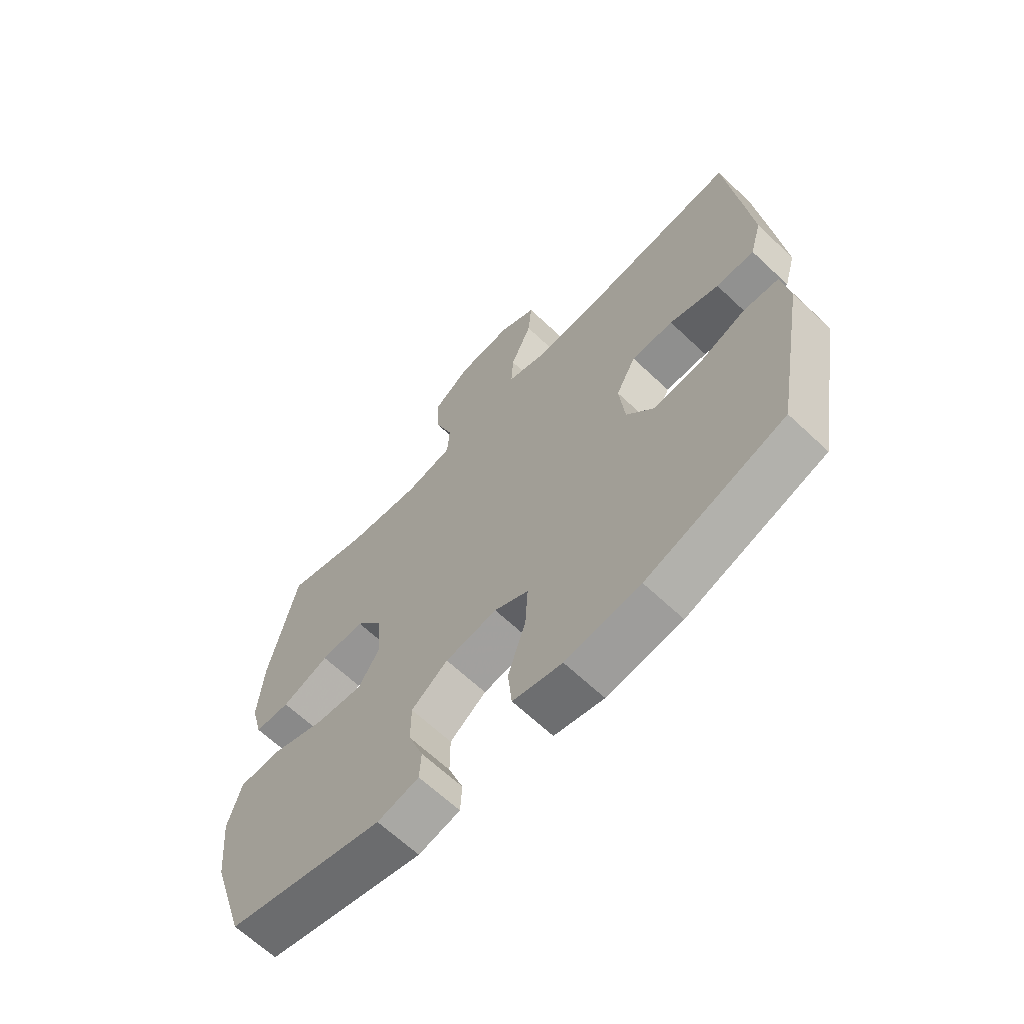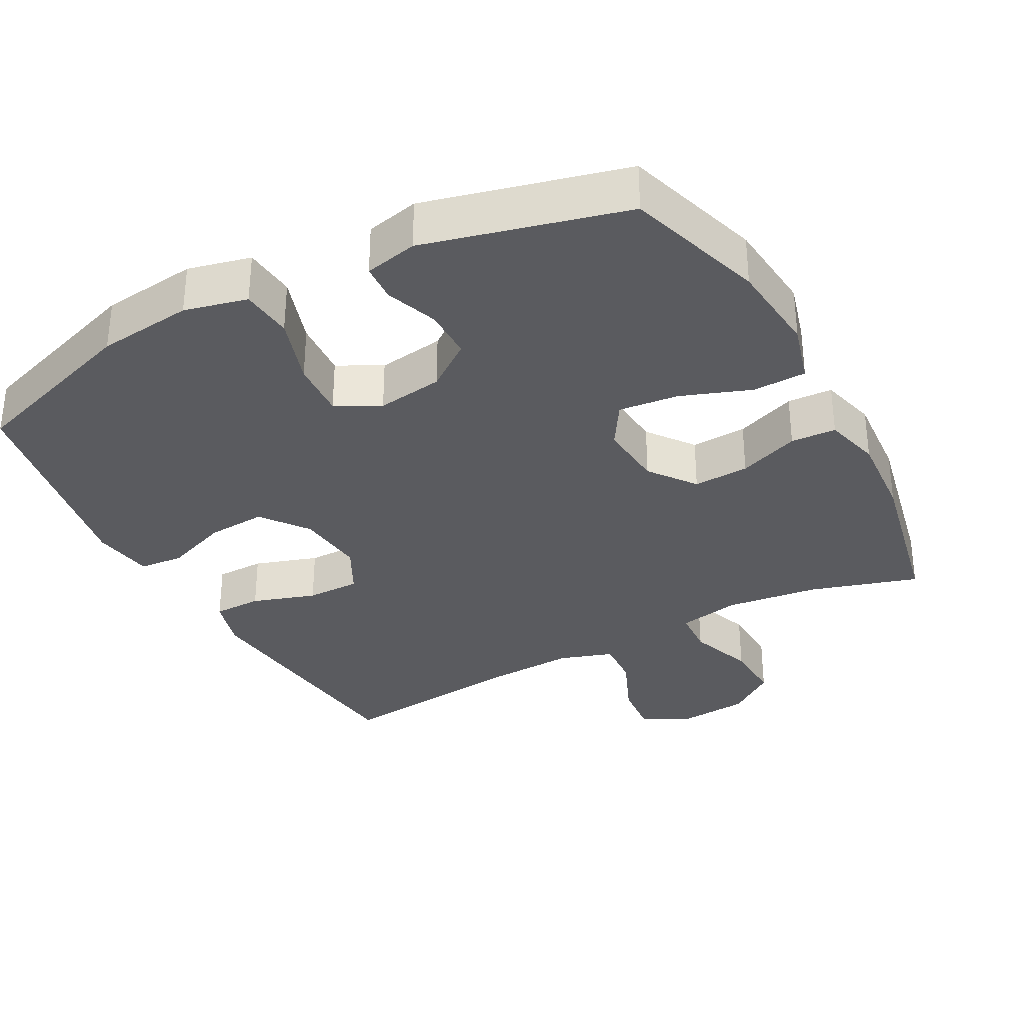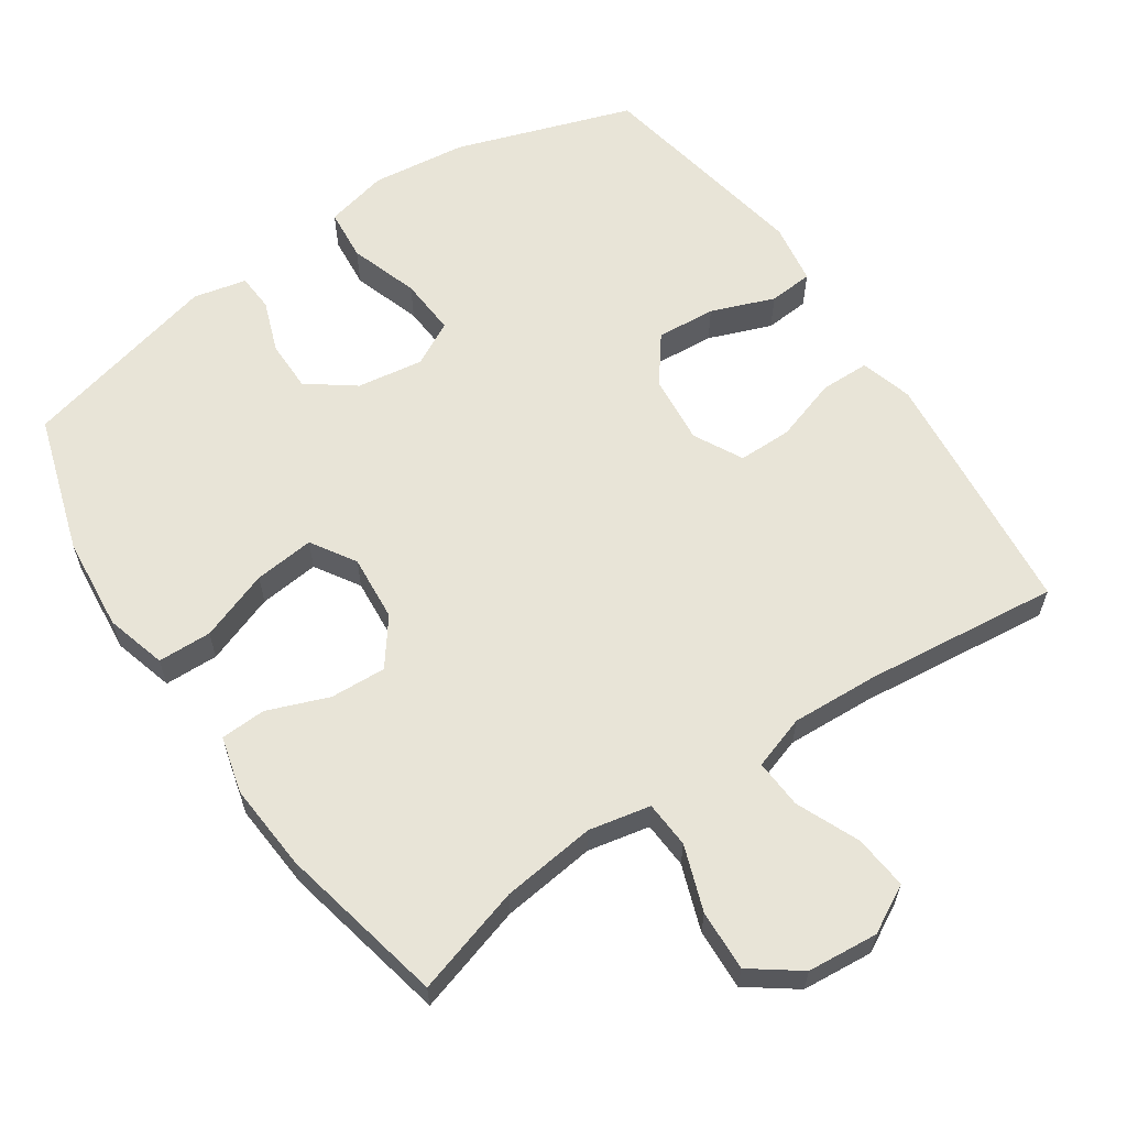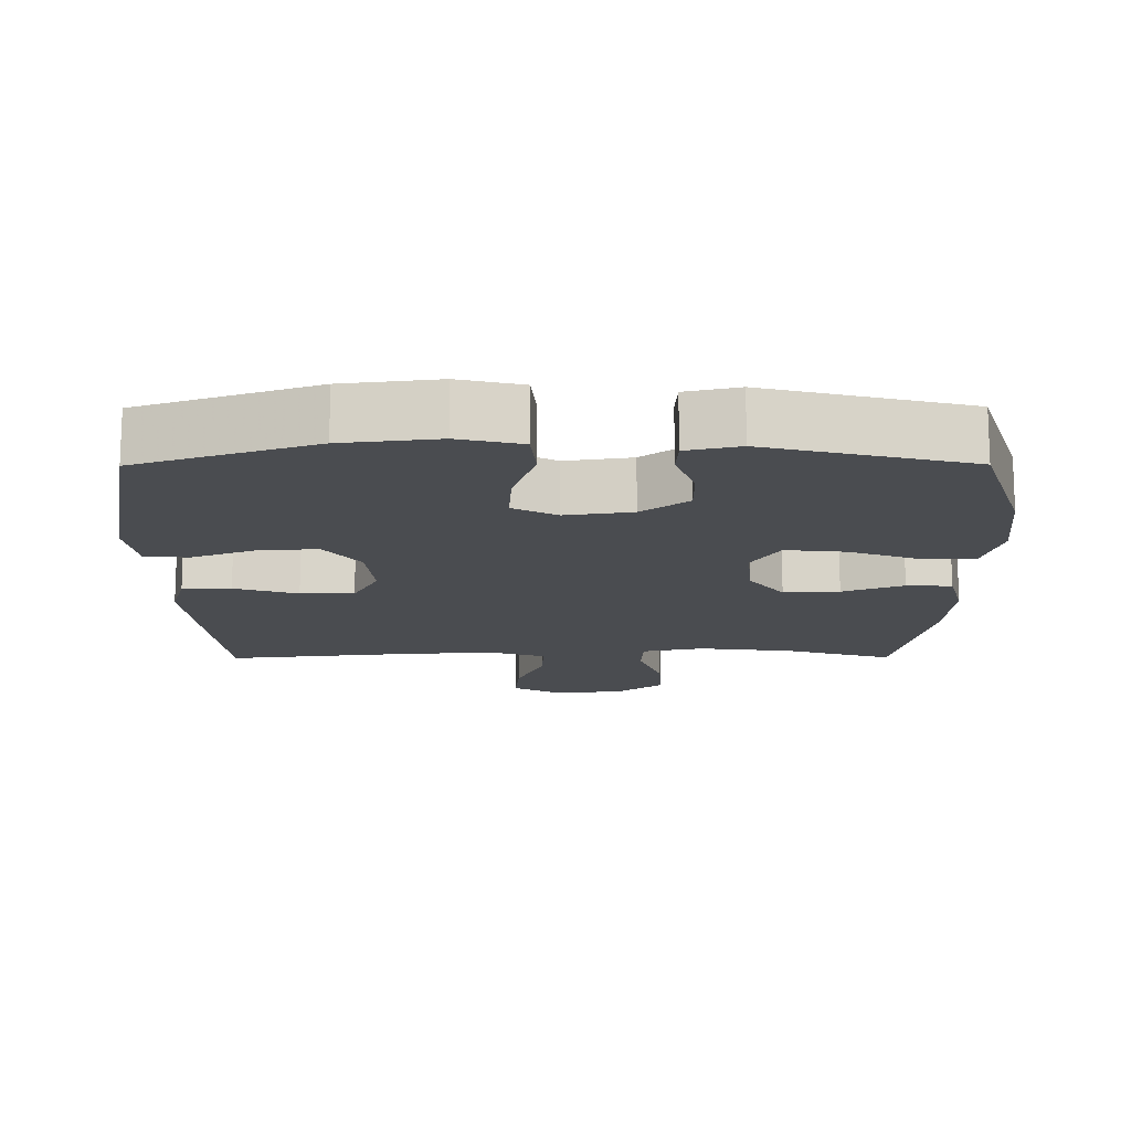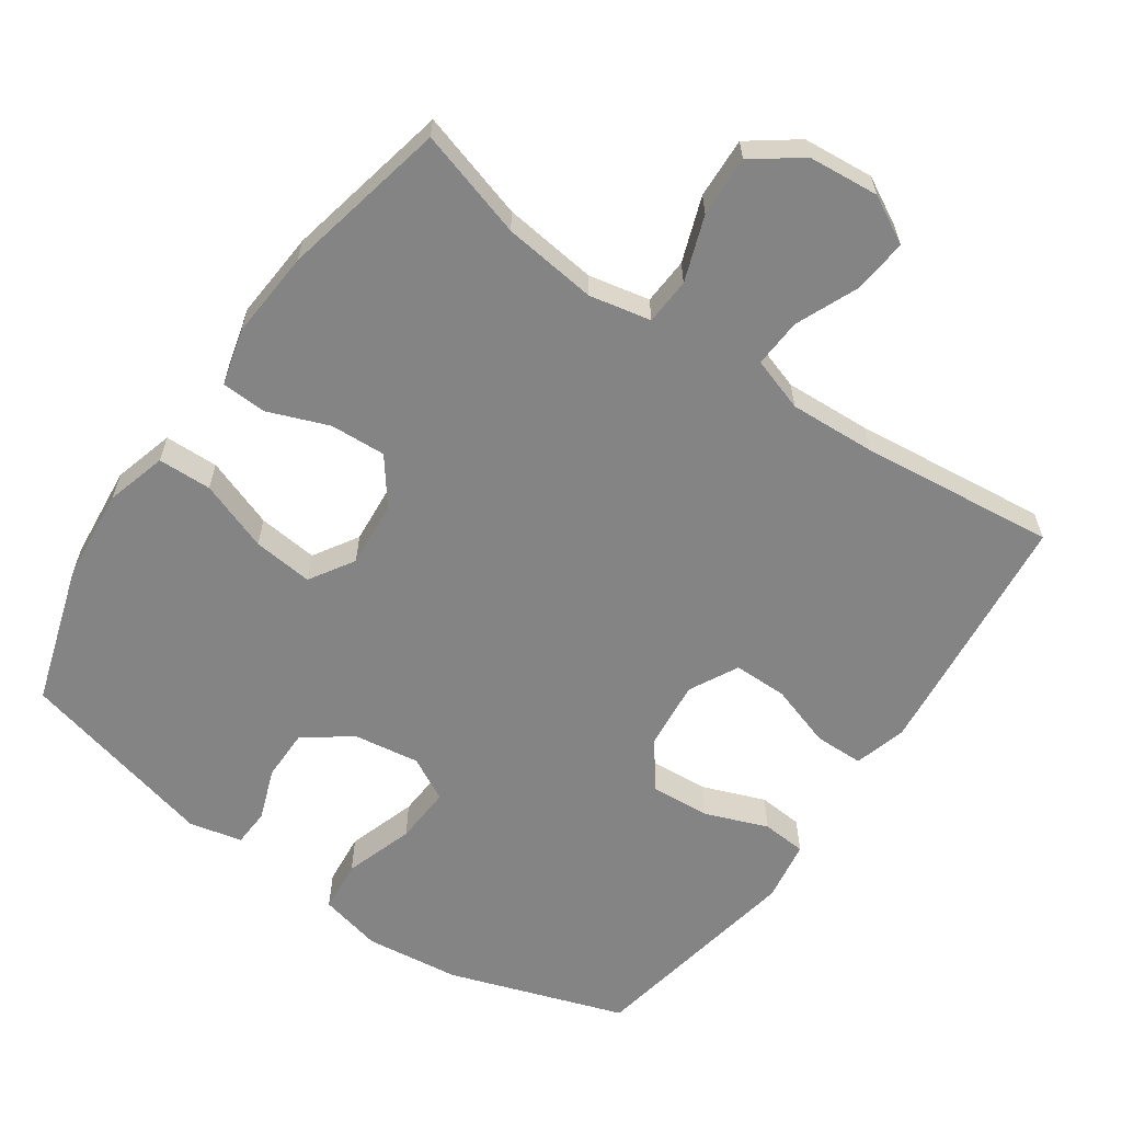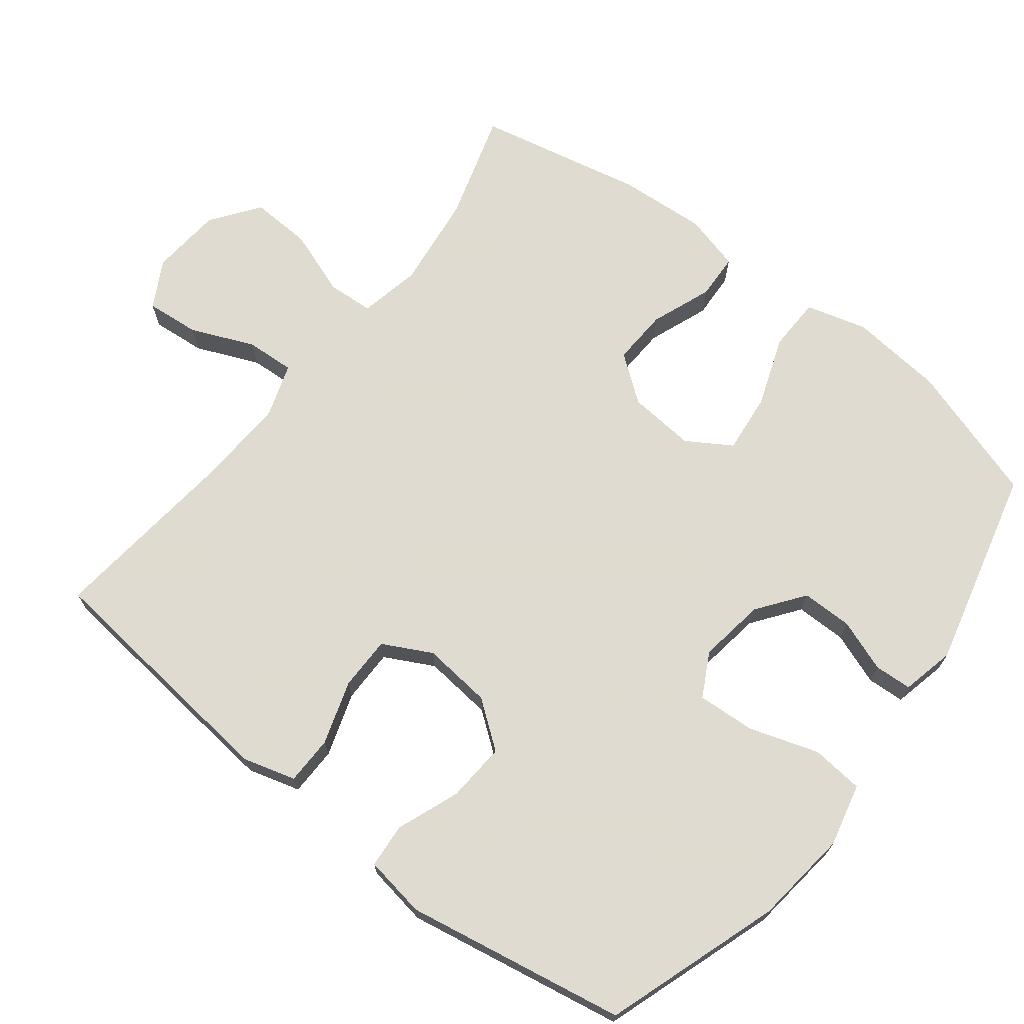
<metadata>
{"format":"obj","ext":"obj","renderer":"f3d","projection":"perspective","resolution":1024,"background":"white","views":[{"elev":-65.3,"azim":46.5,"up":"+Z"},{"elev":-33.0,"azim":-151.8,"up":"+Y"},{"elev":61.3,"azim":-34.1,"up":"+Y"},{"elev":-14.9,"azim":-179.7,"up":"+Y"},{"elev":-61.4,"azim":-34.7,"up":"+Y"},{"elev":70.2,"azim":127.9,"up":"+Y"}]}
</metadata>
<code>
v -0.5 0.07 0.5
v -0.347 0.07 0.454
v -0.214 0.07 0.438
v -0.127 0.07 0.456
v -0.123 0.07 0.522
v -0.156 0.07 0.614
v -0.16 0.07 0.7
v -0.092 0.07 0.75
v 0.008 0.07 0.759
v 0.075 0.07 0.723
v 0.068 0.07 0.647
v 0.03 0.07 0.558
v 0.026 0.07 0.489
v 0.102 0.07 0.464
v 0.224 0.07 0.47
v 0.5 0.07 0.5
v 0.526 0.07 0.259
v 0.538 0.07 0.143
v 0.517 0.07 0.069
v 0.448 0.07 0.068
v 0.358 0.07 0.097
v 0.282 0.07 0.097
v 0.246 0.07 0.028
v 0.256 0.07 -0.07
v 0.306 0.07 -0.136
v 0.39 0.07 -0.13
v 0.479 0.07 -0.096
v 0.542 0.07 -0.101
v 0.556 0.07 -0.188
v 0.5 0.07 -0.5
v 0.251 0.07 -0.584
v 0.116 0.07 -0.6
v 0.027 0.07 -0.579
v 0.02 0.07 -0.505
v 0.052 0.07 -0.407
v 0.057 0.07 -0.325
v -0.005 0.07 -0.292
v -0.099 0.07 -0.306
v -0.165 0.07 -0.355
v -0.165 0.07 -0.427
v -0.138 0.07 -0.501
v -0.141 0.07 -0.554
v -0.216 0.07 -0.571
v -0.5 0.07 -0.5
v -0.562 0.07 -0.304
v -0.575 0.07 -0.171
v -0.551 0.07 -0.085
v -0.475 0.07 -0.083
v -0.376 0.07 -0.119
v -0.291 0.07 -0.128
v -0.252 0.07 -0.065
v -0.26 0.07 0.029
v -0.309 0.07 0.094
v -0.388 0.07 0.09
v -0.474 0.07 0.057
v -0.538 0.07 0.06
v -0.559 0.07 0.14
v -0.55 0.07 0.264
v -0.5 0 0.5
v -0.347 0 0.454
v -0.214 0 0.438
v -0.127 0 0.456
v -0.123 0 0.522
v -0.156 0 0.614
v -0.16 0 0.7
v -0.092 0 0.75
v 0.008 0 0.759
v 0.075 0 0.723
v 0.068 0 0.647
v 0.03 0 0.558
v 0.026 0 0.489
v 0.102 0 0.464
v 0.224 0 0.47
v 0.5 0 0.5
v 0.526 0 0.259
v 0.538 0 0.143
v 0.517 0 0.069
v 0.448 0 0.068
v 0.358 0 0.097
v 0.282 0 0.097
v 0.246 0 0.028
v 0.256 0 -0.07
v 0.306 0 -0.136
v 0.39 0 -0.13
v 0.479 0 -0.096
v 0.542 0 -0.101
v 0.556 0 -0.188
v 0.5 0 -0.5
v 0.251 0 -0.584
v 0.116 0 -0.6
v 0.027 0 -0.579
v 0.02 0 -0.505
v 0.052 0 -0.407
v 0.057 0 -0.325
v -0.005 0 -0.292
v -0.099 0 -0.306
v -0.165 0 -0.355
v -0.165 0 -0.427
v -0.138 0 -0.501
v -0.141 0 -0.554
v -0.216 0 -0.571
v -0.5 0 -0.5
v -0.562 0 -0.304
v -0.575 0 -0.171
v -0.551 0 -0.085
v -0.475 0 -0.083
v -0.376 0 -0.119
v -0.291 0 -0.128
v -0.252 0 -0.065
v -0.26 0 0.029
v -0.309 0 0.094
v -0.388 0 0.09
v -0.474 0 0.057
v -0.538 0 0.06
v -0.559 0 0.14
v -0.55 0 0.264
f 57 58 1 2
f 54 55 56 57
f 53 54 57 2
f 52 53 2 3
f 51 52 3 4
f 46 47 48 49
f 46 49 50
f 45 46 50
f 44 45 50
f 43 44 50 51
f 40 41 42 43
f 39 40 43 51
f 32 33 34 35
f 32 35 36
f 31 32 36
f 30 31 36
f 29 30 36 37
f 26 27 28 29
f 25 26 29 37
f 18 19 20 21
f 18 21 22
f 15 16 17 18
f 14 15 18 22
f 13 14 22 23
f 9 10 11 12
f 9 12 13
f 8 9 13
f 5 6 7 8
f 4 5 8 13
f 38 39 51 4
f 24 25 37 38
f 23 24 38
f 4 13 23 38
f 60 59 116 115
f 115 114 113 112
f 60 115 112 111
f 61 60 111 110
f 62 61 110 109
f 107 106 105 104
f 108 107 104
f 108 104 103
f 108 103 102
f 109 108 102 101
f 101 100 99 98
f 109 101 98 97
f 93 92 91 90
f 94 93 90
f 94 90 89
f 94 89 88
f 95 94 88 87
f 87 86 85 84
f 95 87 84 83
f 79 78 77 76
f 80 79 76
f 76 75 74 73
f 80 76 73 72
f 81 80 72 71
f 70 69 68 67
f 71 70 67
f 71 67 66
f 66 65 64 63
f 71 66 63 62
f 62 109 97 96
f 96 95 83 82
f 96 82 81
f 96 81 71 62
f 1 59 60 2
f 2 60 61 3
f 3 61 62 4
f 4 62 63 5
f 5 63 64 6
f 6 64 65 7
f 7 65 66 8
f 8 66 67 9
f 9 67 68 10
f 10 68 69 11
f 11 69 70 12
f 12 70 71 13
f 13 71 72 14
f 14 72 73 15
f 15 73 74 16
f 16 74 75 17
f 17 75 76 18
f 18 76 77 19
f 19 77 78 20
f 20 78 79 21
f 21 79 80 22
f 22 80 81 23
f 23 81 82 24
f 24 82 83 25
f 25 83 84 26
f 26 84 85 27
f 27 85 86 28
f 28 86 87 29
f 29 87 88 30
f 30 88 89 31
f 31 89 90 32
f 32 90 91 33
f 33 91 92 34
f 34 92 93 35
f 35 93 94 36
f 36 94 95 37
f 37 95 96 38
f 38 96 97 39
f 39 97 98 40
f 40 98 99 41
f 41 99 100 42
f 42 100 101 43
f 43 101 102 44
f 44 102 103 45
f 45 103 104 46
f 46 104 105 47
f 47 105 106 48
f 48 106 107 49
f 49 107 108 50
f 50 108 109 51
f 51 109 110 52
f 52 110 111 53
f 53 111 112 54
f 54 112 113 55
f 55 113 114 56
f 56 114 115 57
f 57 115 116 58
f 58 116 59 1

</code>
